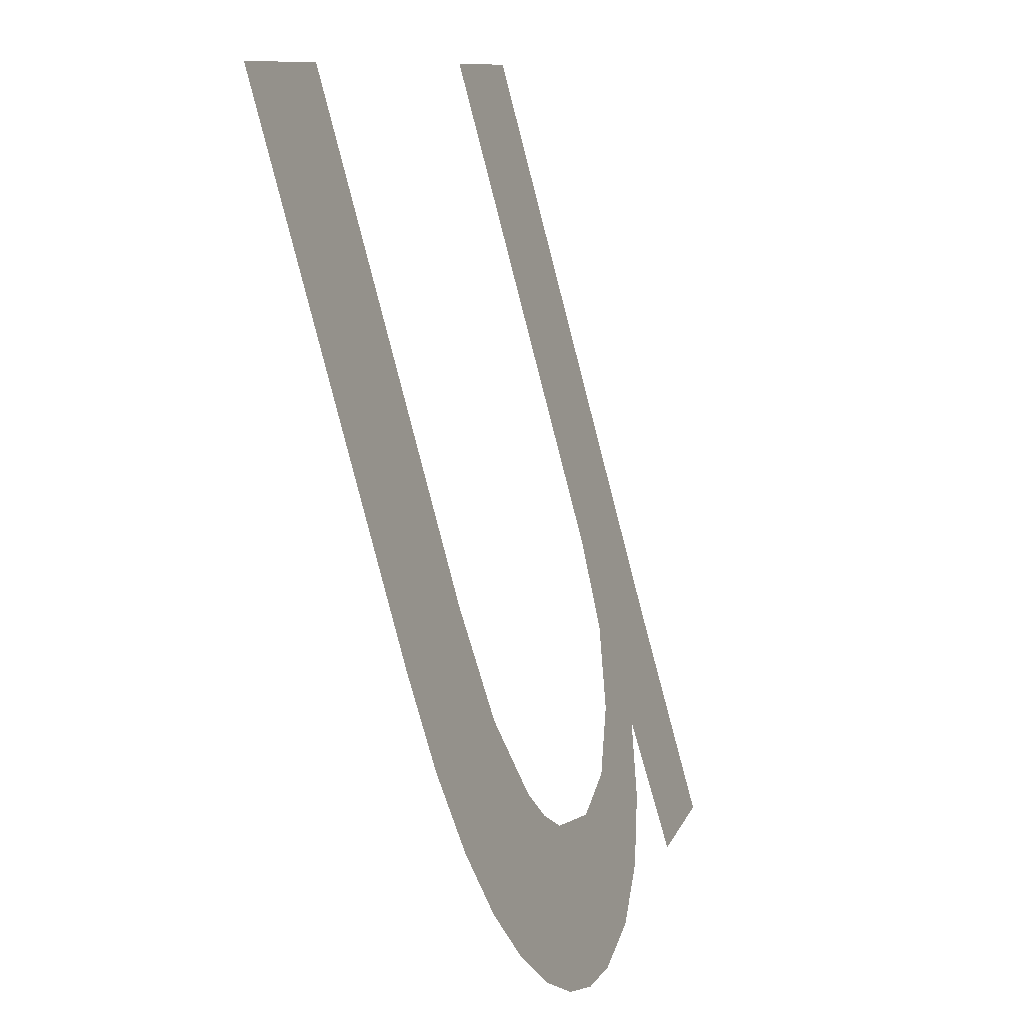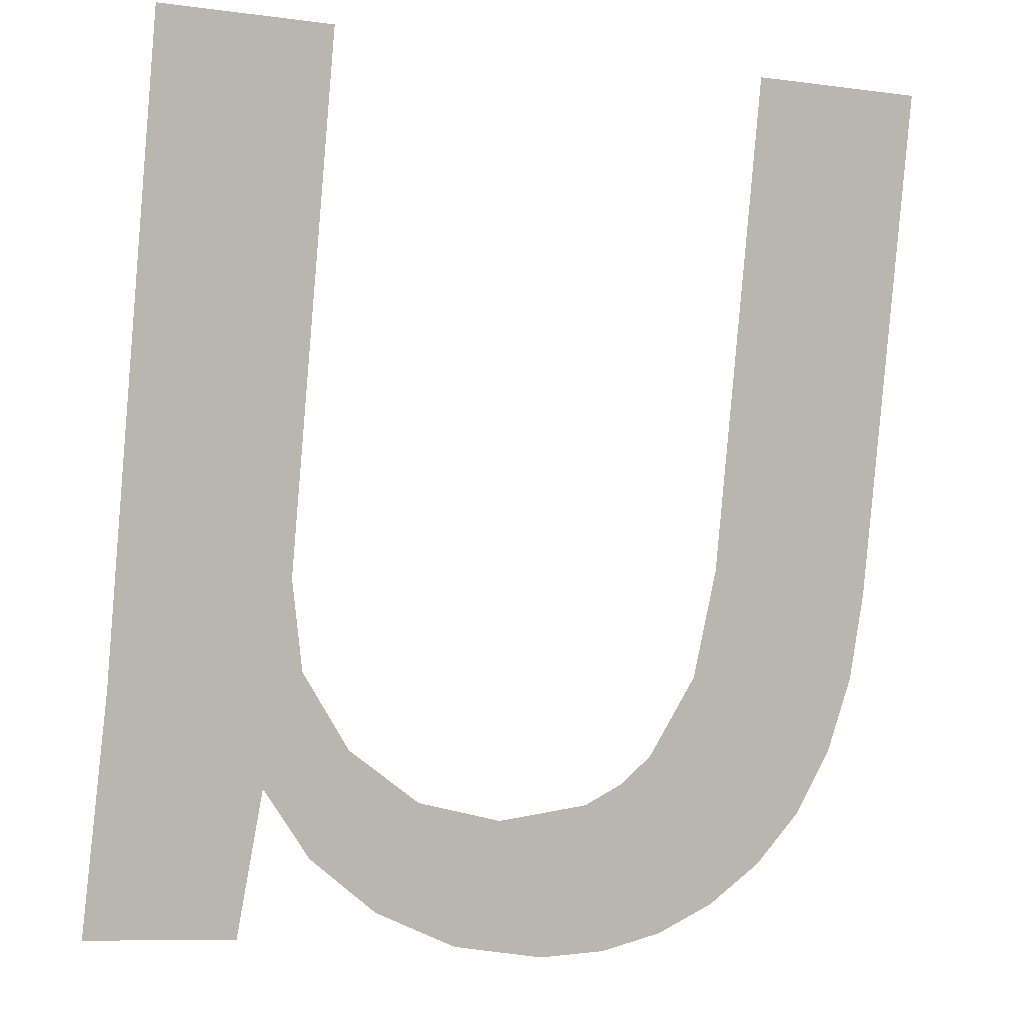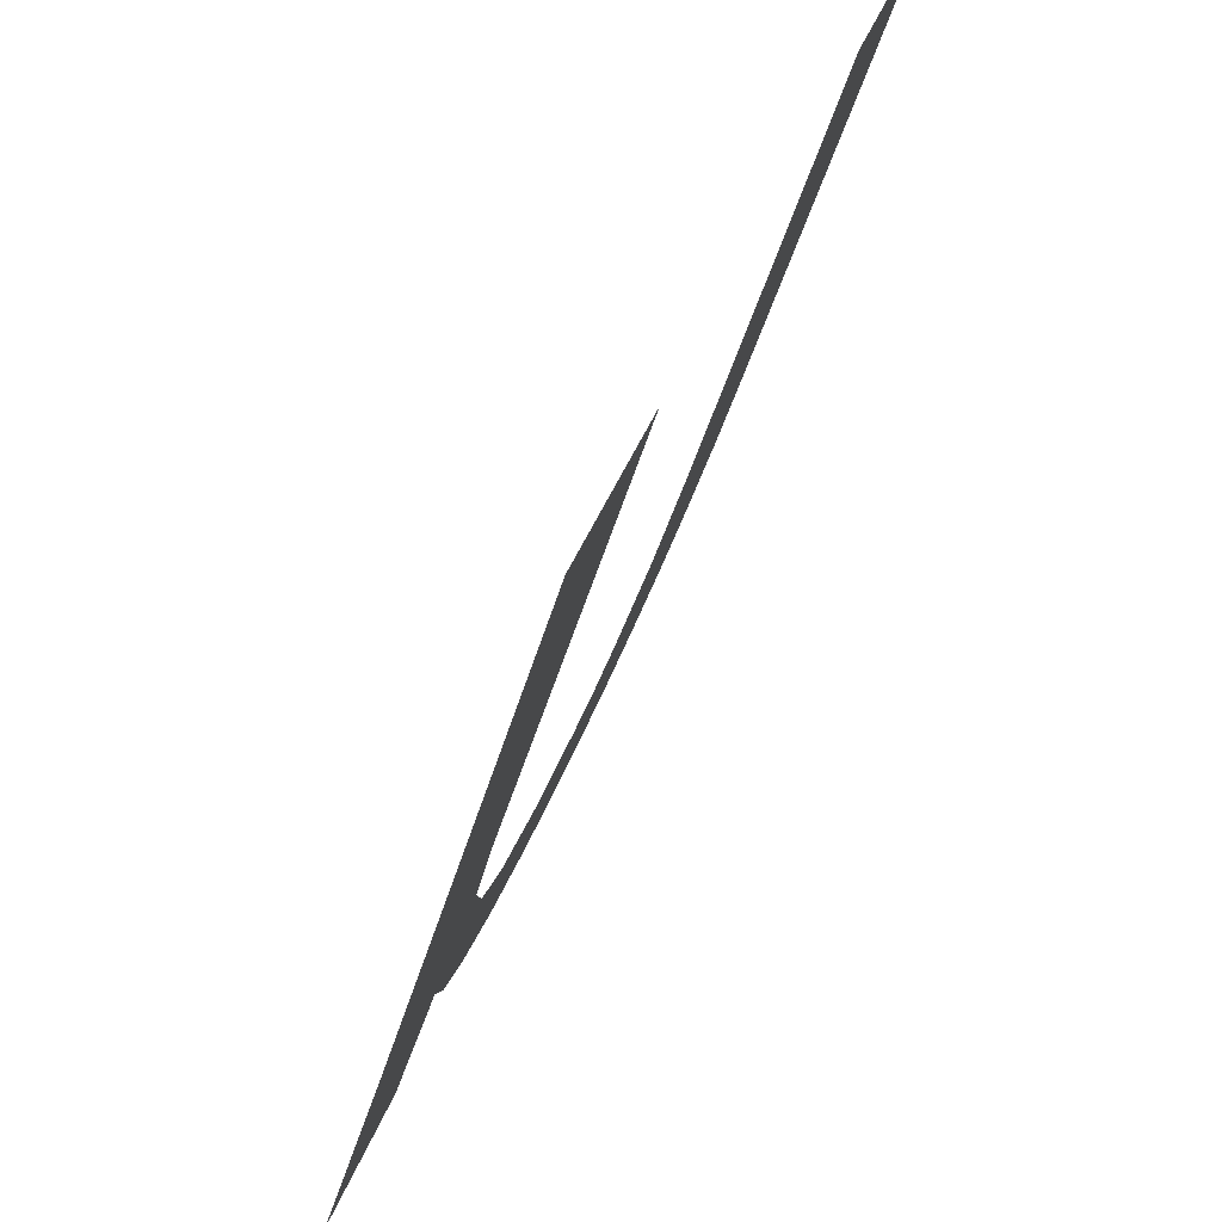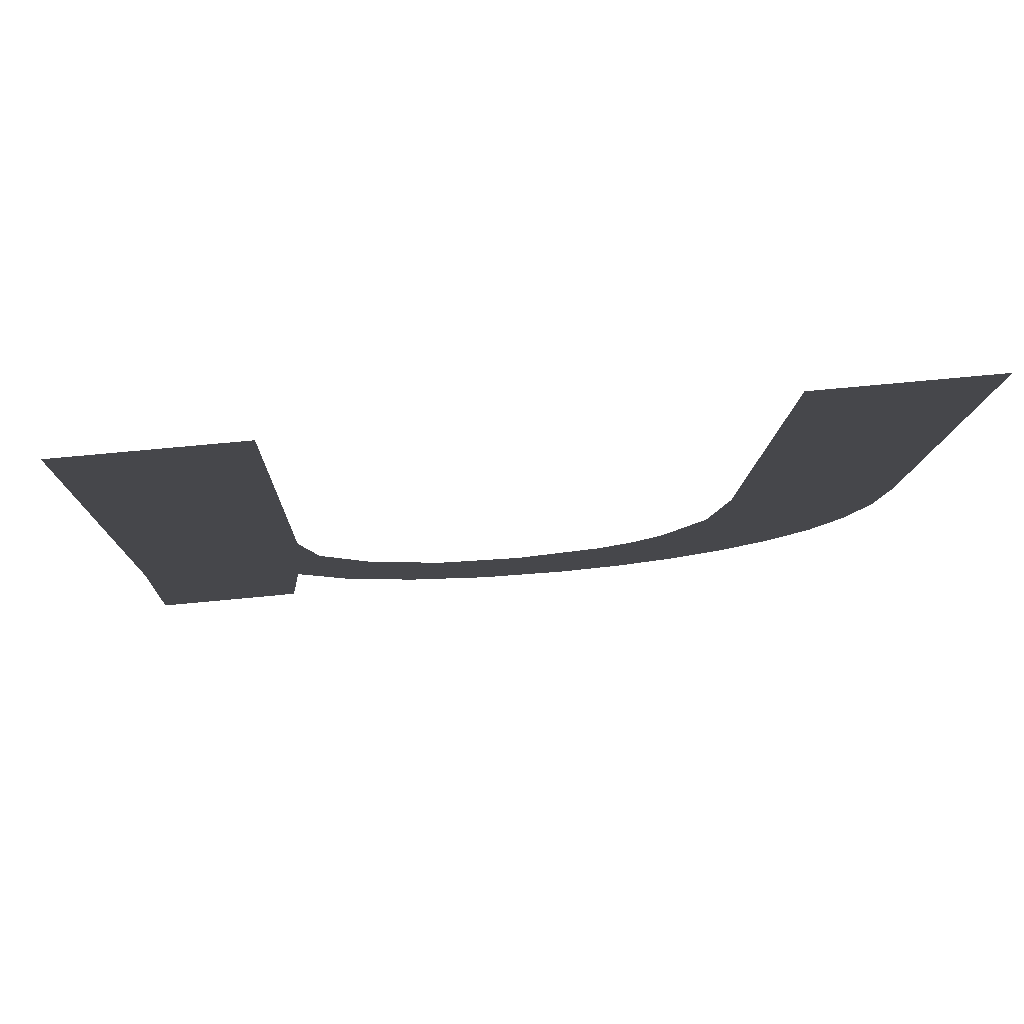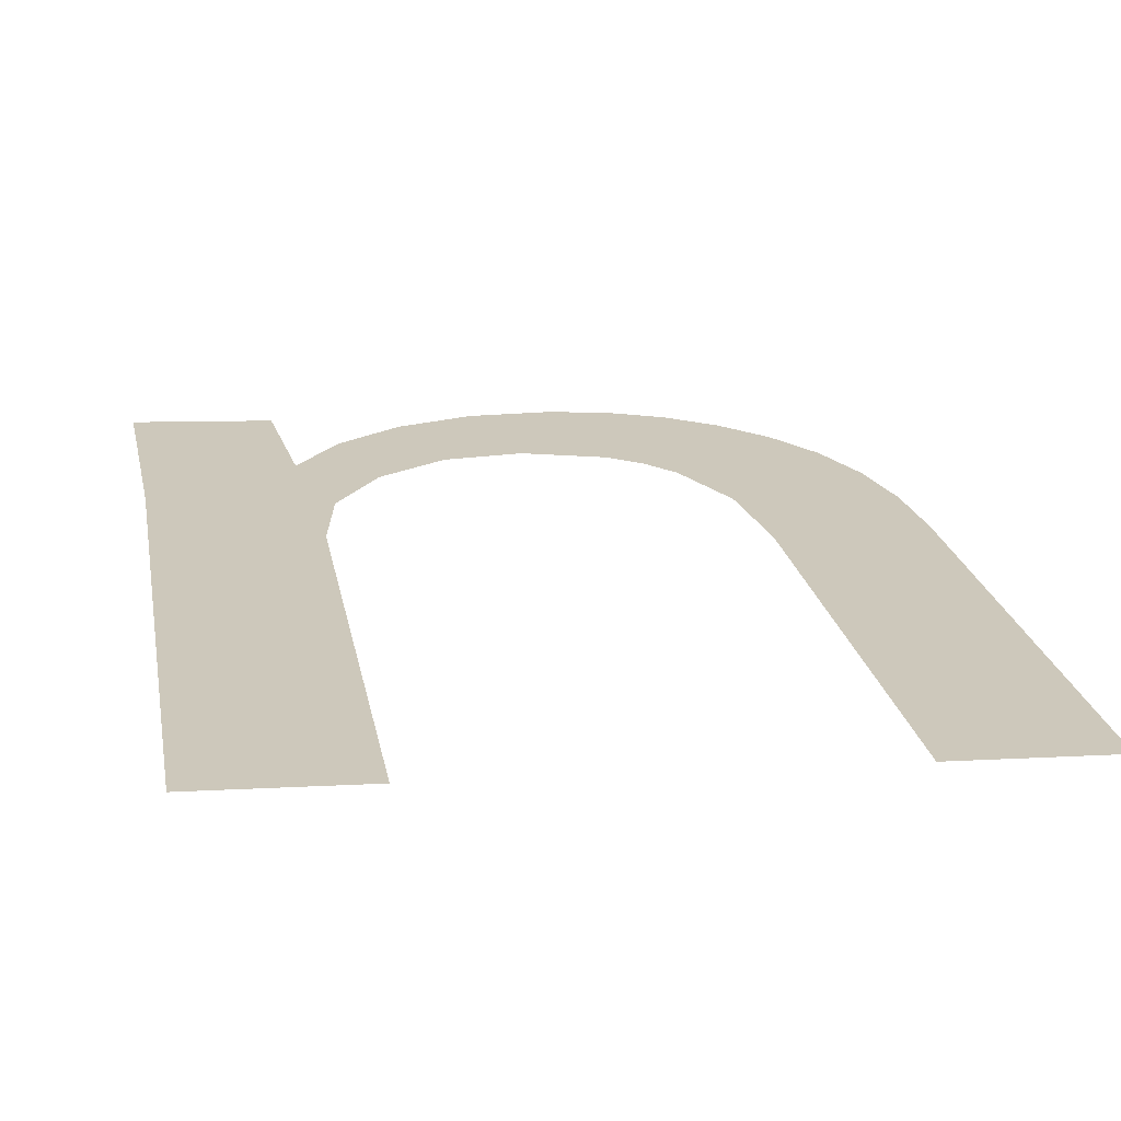
<metadata>
{"format":"obj","ext":"obj","renderer":"f3d","projection":"perspective","resolution":1024,"background":"white","views":[{"elev":10.6,"azim":105.3,"up":"+Z"},{"elev":-9.4,"azim":-19.0,"up":"+Z"},{"elev":45.1,"azim":-69.2,"up":"+Z"},{"elev":65.3,"azim":-5.7,"up":"+Z"},{"elev":6.8,"azim":-10.8,"up":"+Y"}]}
</metadata>
<code>
o mesh457/mesh457-geometry#mesh457-geometry
v 0.2534 0.04311 -0.02689
v 0.253 0.04247 -0.02449
v 0.2529 0.04295 -0.02629
v 0.2532 0.04268 -0.02529
v 0.253 0.04124 -0.01989
v 0.2537 0.04286 -0.02595
v 0.2528 0.0433 -0.0276
v 0.254 0.04324 -0.02737
v 0.2515 0.04124 -0.01989
v 0.2544 0.04298 -0.0264
v 0.2515 0.04274 -0.02548
v 0.2548 0.04332 -0.02767
v 0.2514 0.0433 -0.0276
v 0.2551 0.04302 -0.02655
v 0.2556 0.04335 -0.02777
v 0.256 0.04298 -0.0264
v 0.2562 0.04333 -0.02772
v 0.2563 0.04293 -0.02621
v 0.2568 0.04329 -0.02756
v 0.2565 0.04286 -0.02594
v 0.2569 0.04267 -0.02522
v 0.2573 0.04322 -0.02729
v 0.257 0.04241 -0.02425
v 0.257 0.04124 -0.01989
v 0.2586 0.04124 -0.01989
v 0.2577 0.04312 -0.02692
v 0.2581 0.04299 -0.02644
v 0.2584 0.04284 -0.02586
v 0.2585 0.04266 -0.02519
v 0.2586 0.04245 -0.02441
f 1 2 3
f 2 1 4
f 3 2 1
f 4 1 2
f 5 3 2
f 2 3 5
f 4 1 6
f 6 1 4
f 5 7 3
f 3 7 5
f 6 1 8
f 8 1 6
f 9 7 5
f 5 7 9
f 6 8 10
f 10 8 6
f 11 7 9
f 9 7 11
f 10 8 12
f 12 8 10
f 7 11 13
f 13 11 7
f 10 12 14
f 14 12 10
f 14 12 15
f 15 12 14
f 14 15 16
f 16 15 14
f 16 15 17
f 17 15 16
f 16 17 18
f 18 17 16
f 18 17 19
f 19 17 18
f 18 19 20
f 20 19 18
f 20 19 21
f 21 19 20
f 21 19 22
f 22 19 21
f 21 22 23
f 23 22 21
f 23 22 24
f 24 22 23
f 24 22 25
f 25 22 24
f 25 22 26
f 26 22 25
f 25 26 27
f 27 26 25
f 25 27 28
f 28 27 25
f 25 28 29
f 29 28 25
f 25 29 30
f 30 29 25

</code>
